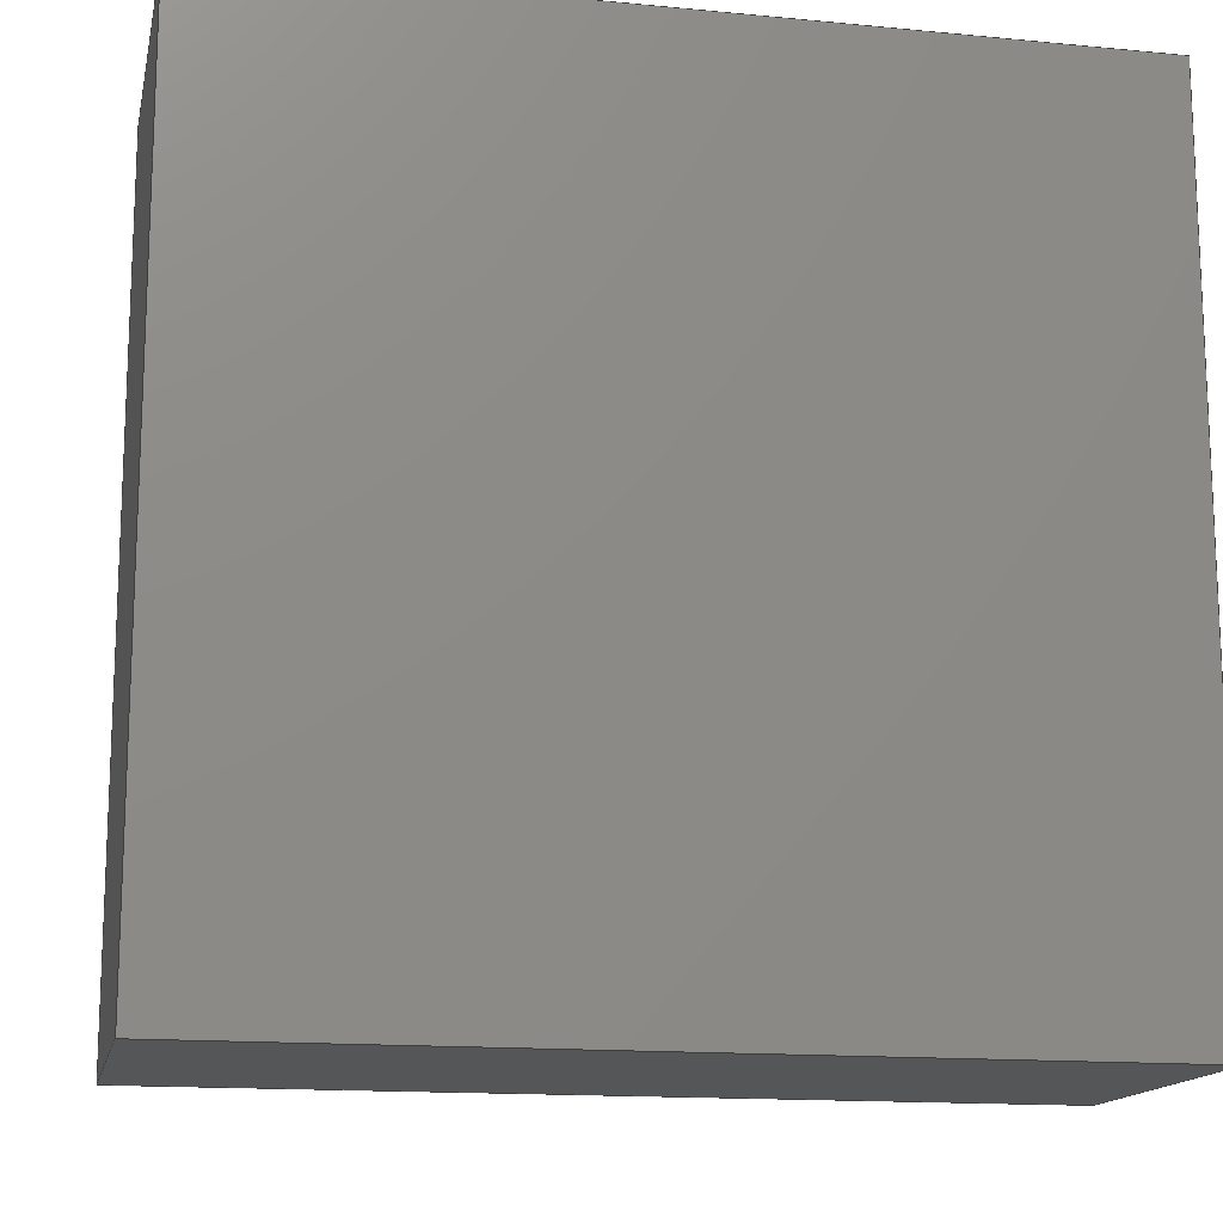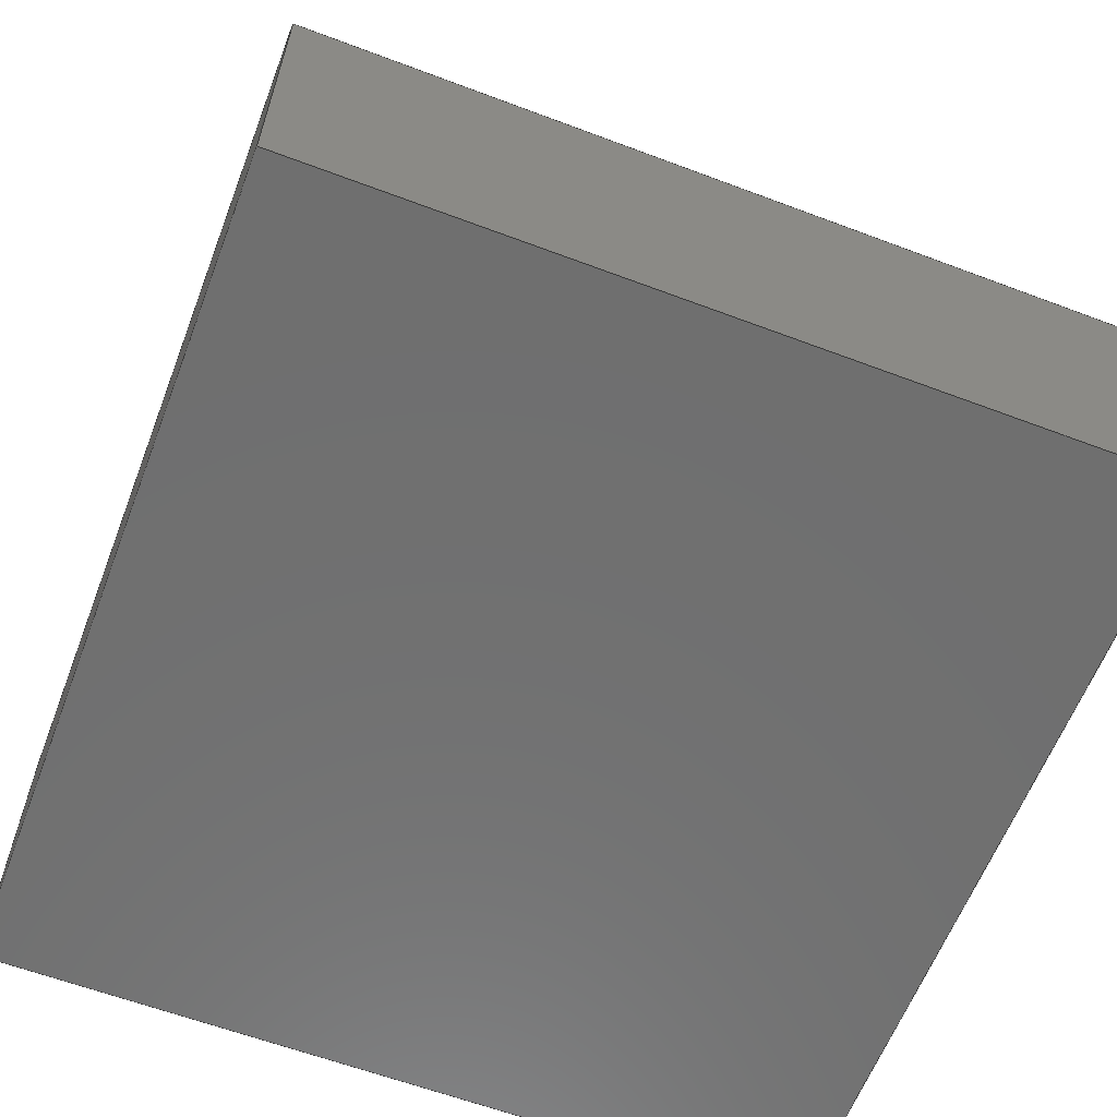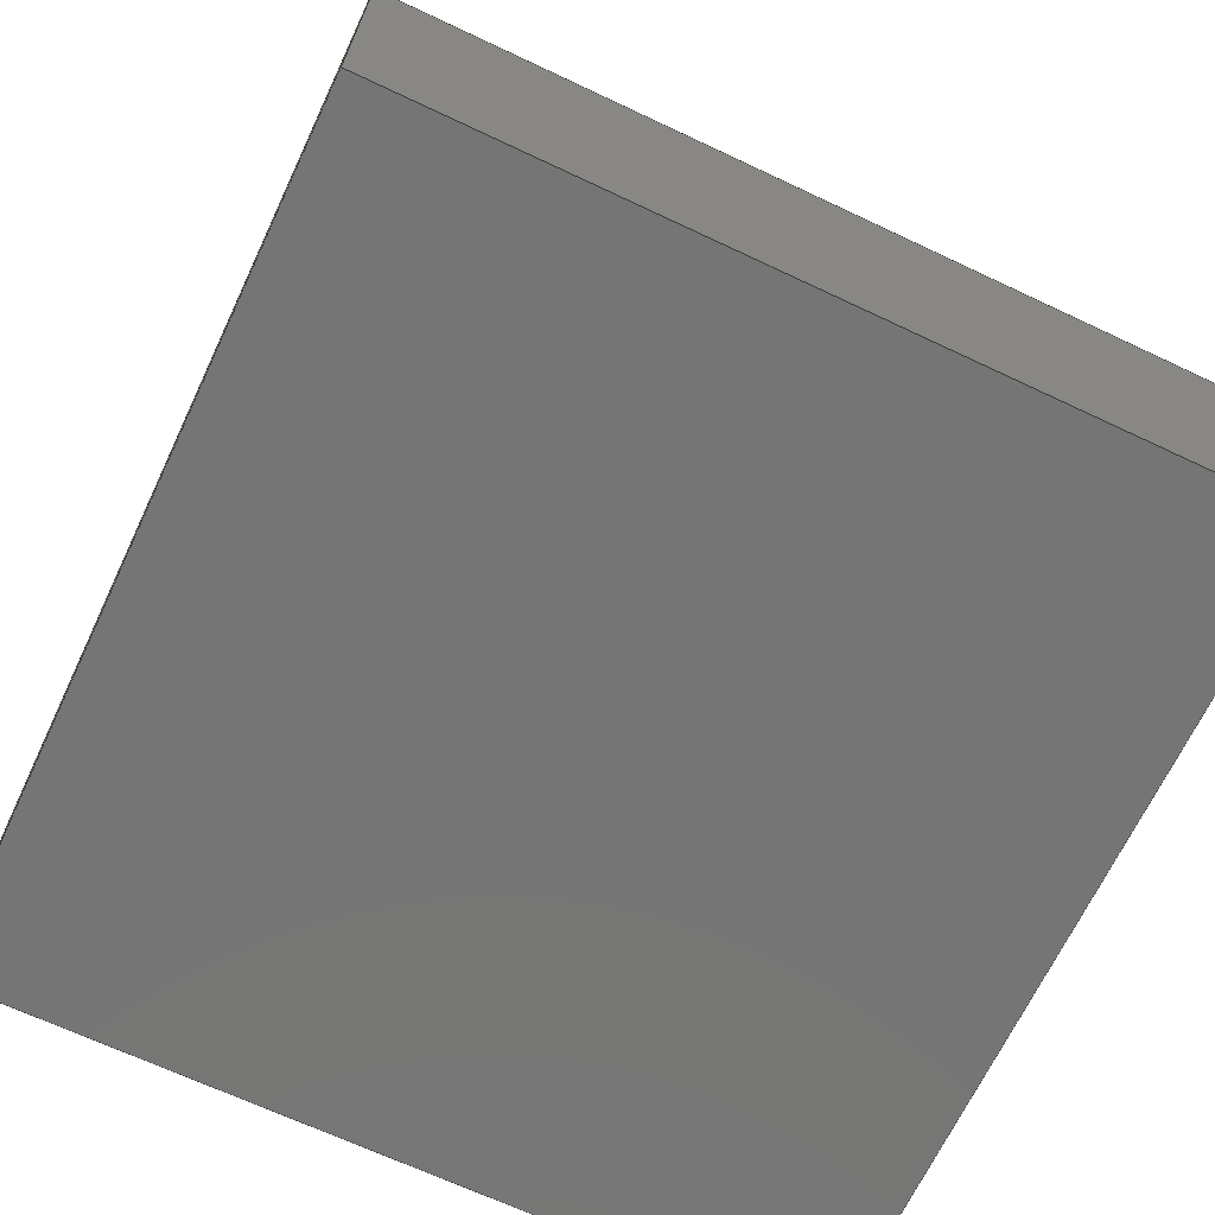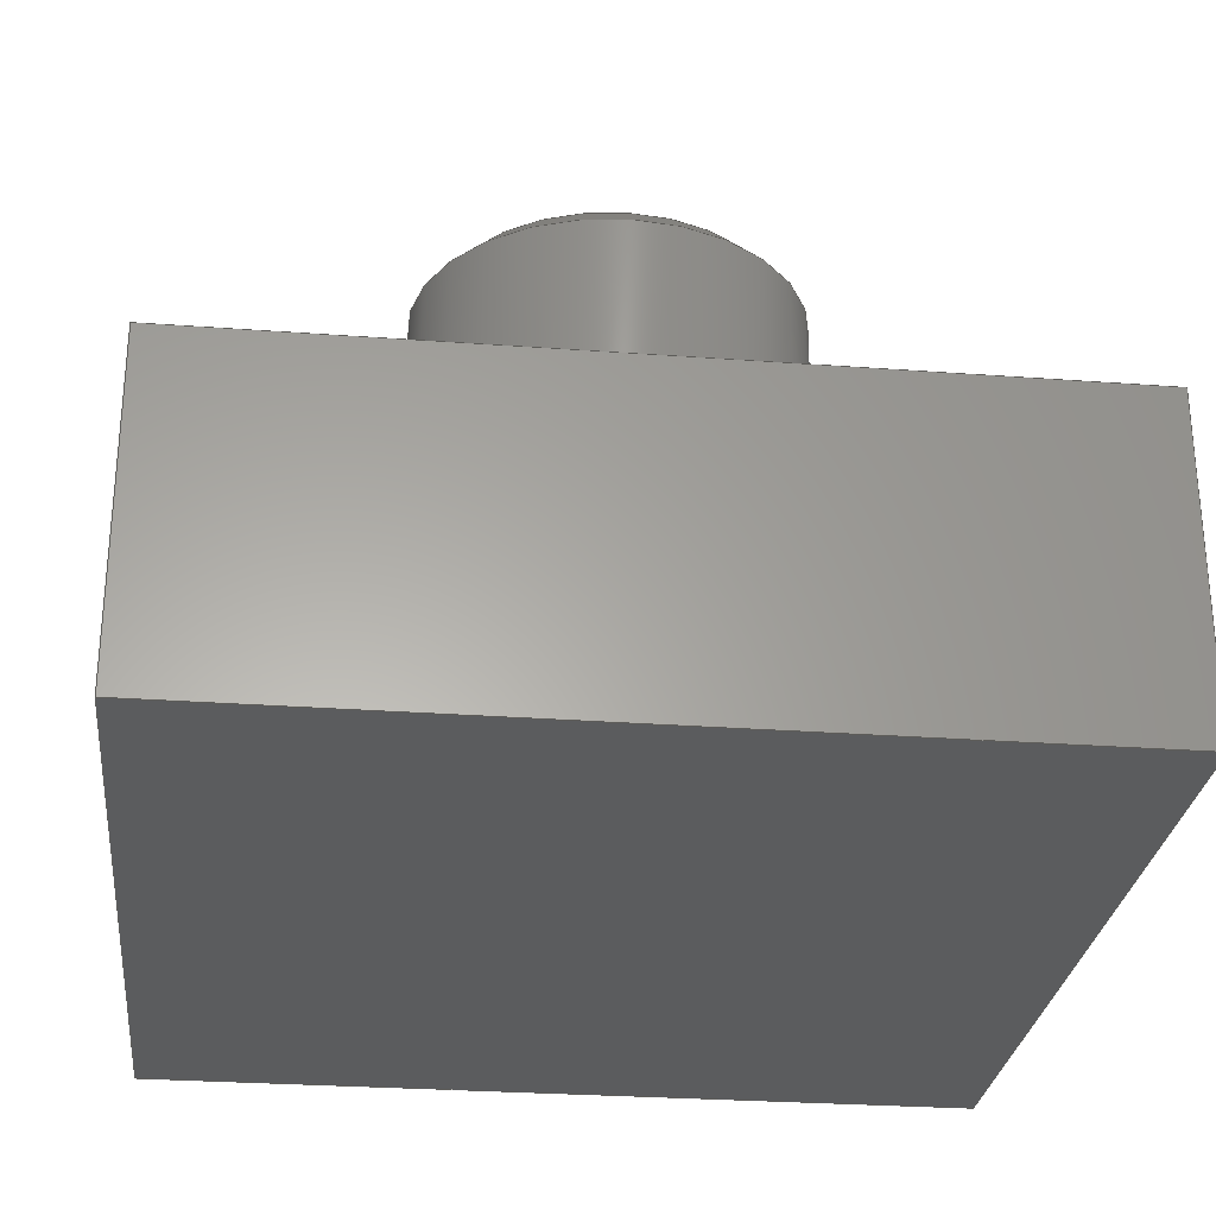
<metadata>
{"format":"step","ext":"step","renderer":"f3d","projection":"perspective","resolution":1024,"background":"white","views":[{"elev":-14.8,"azim":168.3,"up":"+Y"},{"elev":-61.4,"azim":-111.0,"up":"+Z"},{"elev":-67.7,"azim":-115.3,"up":"+Z"},{"elev":-28.0,"azim":-96.4,"up":"+Z"}]}
</metadata>
<code>
ISO-10303-21;
DATA;
#1=MECHANICAL_DESIGN_GEOMETRIC_PRESENTATION_REPRESENTATION('',(#9,#10),
#253);
#2=SHAPE_REPRESENTATION_RELATIONSHIP('SRR','None',#260,#3);
#3=ADVANCED_BREP_SHAPE_REPRESENTATION('',(#11,#12),#252);
#4=CYLINDRICAL_SURFACE('',#165,1.5);
#5=CIRCLE('',#163,1.3);
#6=CIRCLE('',#164,1.5);
#7=CIRCLE('',#166,1.5);
#8=CONICAL_SURFACE('',#162,1.4,0.7854);
#9=STYLED_ITEM('',(#270),#11);
#10=STYLED_ITEM('',(#271),#12);
#11=MANIFOLD_SOLID_BREP('Body1',#141);
#12=MANIFOLD_SOLID_BREP('Body2',#142);
#13=FACE_OUTER_BOUND('',#23,.T.);
#14=FACE_OUTER_BOUND('',#24,.T.);
#15=FACE_OUTER_BOUND('',#25,.T.);
#16=FACE_OUTER_BOUND('',#26,.T.);
#17=FACE_OUTER_BOUND('',#27,.T.);
#18=FACE_OUTER_BOUND('',#28,.T.);
#19=FACE_OUTER_BOUND('',#29,.T.);
#20=FACE_OUTER_BOUND('',#30,.T.);
#21=FACE_OUTER_BOUND('',#31,.T.);
#22=FACE_OUTER_BOUND('',#32,.T.);
#23=EDGE_LOOP('',(#89,#90,#91,#92));
#24=EDGE_LOOP('',(#93,#94,#95,#96));
#25=EDGE_LOOP('',(#97,#98,#99,#100));
#26=EDGE_LOOP('',(#101,#102,#103,#104));
#27=EDGE_LOOP('',(#105,#106,#107,#108));
#28=EDGE_LOOP('',(#109,#110,#111,#112));
#29=EDGE_LOOP('',(#113,#114,#115,#116));
#30=EDGE_LOOP('',(#117,#118,#119,#120));
#31=EDGE_LOOP('',(#121));
#32=EDGE_LOOP('',(#122));
#33=LINE('',#215,#47);
#34=LINE('',#217,#48);
#35=LINE('',#219,#49);
#36=LINE('',#220,#50);
#37=LINE('',#223,#51);
#38=LINE('',#225,#52);
#39=LINE('',#226,#53);
#40=LINE('',#229,#54);
#41=LINE('',#231,#55);
#42=LINE('',#232,#56);
#43=LINE('',#234,#57);
#44=LINE('',#235,#58);
#45=LINE('',#242,#59);
#46=LINE('',#246,#60);
#47=VECTOR('',#173,10);
#48=VECTOR('',#174,10);
#49=VECTOR('',#175,10);
#50=VECTOR('',#176,10);
#51=VECTOR('',#179,10);
#52=VECTOR('',#180,10);
#53=VECTOR('',#181,10);
#54=VECTOR('',#184,10);
#55=VECTOR('',#185,10);
#56=VECTOR('',#186,10);
#57=VECTOR('',#189,10);
#58=VECTOR('',#190,10);
#59=VECTOR('',#199,1.4);
#60=VECTOR('',#204,1.5);
#61=VERTEX_POINT('',#213);
#62=VERTEX_POINT('',#214);
#63=VERTEX_POINT('',#216);
#64=VERTEX_POINT('',#218);
#65=VERTEX_POINT('',#222);
#66=VERTEX_POINT('',#224);
#67=VERTEX_POINT('',#228);
#68=VERTEX_POINT('',#230);
#69=VERTEX_POINT('',#239);
#70=VERTEX_POINT('',#241);
#71=VERTEX_POINT('',#245);
#72=EDGE_CURVE('',#61,#62,#33,.T.);
#73=EDGE_CURVE('',#62,#63,#34,.T.);
#74=EDGE_CURVE('',#64,#63,#35,.T.);
#75=EDGE_CURVE('',#61,#64,#36,.T.);
#76=EDGE_CURVE('',#65,#61,#37,.T.);
#77=EDGE_CURVE('',#66,#64,#38,.T.);
#78=EDGE_CURVE('',#65,#66,#39,.T.);
#79=EDGE_CURVE('',#67,#65,#40,.T.);
#80=EDGE_CURVE('',#68,#66,#41,.T.);
#81=EDGE_CURVE('',#67,#68,#42,.T.);
#82=EDGE_CURVE('',#62,#67,#43,.T.);
#83=EDGE_CURVE('',#63,#68,#44,.T.);
#84=EDGE_CURVE('',#69,#69,#5,.T.);
#85=EDGE_CURVE('',#69,#70,#45,.T.);
#86=EDGE_CURVE('',#70,#70,#6,.T.);
#87=EDGE_CURVE('',#70,#71,#46,.T.);
#88=EDGE_CURVE('',#71,#71,#7,.T.);
#89=ORIENTED_EDGE('',*,*,#72,.T.);
#90=ORIENTED_EDGE('',*,*,#73,.T.);
#91=ORIENTED_EDGE('',*,*,#74,.F.);
#92=ORIENTED_EDGE('',*,*,#75,.F.);
#93=ORIENTED_EDGE('',*,*,#76,.T.);
#94=ORIENTED_EDGE('',*,*,#75,.T.);
#95=ORIENTED_EDGE('',*,*,#77,.F.);
#96=ORIENTED_EDGE('',*,*,#78,.F.);
#97=ORIENTED_EDGE('',*,*,#79,.T.);
#98=ORIENTED_EDGE('',*,*,#78,.T.);
#99=ORIENTED_EDGE('',*,*,#80,.F.);
#100=ORIENTED_EDGE('',*,*,#81,.F.);
#101=ORIENTED_EDGE('',*,*,#82,.T.);
#102=ORIENTED_EDGE('',*,*,#81,.T.);
#103=ORIENTED_EDGE('',*,*,#83,.F.);
#104=ORIENTED_EDGE('',*,*,#73,.F.);
#105=ORIENTED_EDGE('',*,*,#83,.T.);
#106=ORIENTED_EDGE('',*,*,#80,.T.);
#107=ORIENTED_EDGE('',*,*,#77,.T.);
#108=ORIENTED_EDGE('',*,*,#74,.T.);
#109=ORIENTED_EDGE('',*,*,#82,.F.);
#110=ORIENTED_EDGE('',*,*,#72,.F.);
#111=ORIENTED_EDGE('',*,*,#76,.F.);
#112=ORIENTED_EDGE('',*,*,#79,.F.);
#113=ORIENTED_EDGE('',*,*,#84,.T.);
#114=ORIENTED_EDGE('',*,*,#85,.T.);
#115=ORIENTED_EDGE('',*,*,#86,.T.);
#116=ORIENTED_EDGE('',*,*,#85,.F.);
#117=ORIENTED_EDGE('',*,*,#86,.F.);
#118=ORIENTED_EDGE('',*,*,#87,.T.);
#119=ORIENTED_EDGE('',*,*,#88,.T.);
#120=ORIENTED_EDGE('',*,*,#87,.F.);
#121=ORIENTED_EDGE('',*,*,#84,.F.);
#122=ORIENTED_EDGE('',*,*,#88,.F.);
#123=PLANE('',#156);
#124=PLANE('',#157);
#125=PLANE('',#158);
#126=PLANE('',#159);
#127=PLANE('',#160);
#128=PLANE('',#161);
#129=PLANE('',#167);
#130=PLANE('',#168);
#131=ADVANCED_FACE('',(#13),#123,.T.);
#132=ADVANCED_FACE('',(#14),#124,.T.);
#133=ADVANCED_FACE('',(#15),#125,.T.);
#134=ADVANCED_FACE('',(#16),#126,.T.);
#135=ADVANCED_FACE('',(#17),#127,.T.);
#136=ADVANCED_FACE('',(#18),#128,.F.);
#137=ADVANCED_FACE('',(#19),#8,.T.);
#138=ADVANCED_FACE('',(#20),#4,.T.);
#139=ADVANCED_FACE('',(#21),#129,.T.);
#140=ADVANCED_FACE('',(#22),#130,.F.);
#141=CLOSED_SHELL('',(#131,#132,#133,#134,#135,#136));
#142=CLOSED_SHELL('',(#137,#138,#139,#140));
#143=DERIVED_UNIT_ELEMENT(#145,1);
#144=DERIVED_UNIT_ELEMENT(#255,-3);
#145=(
MASS_UNIT()
NAMED_UNIT(*)
SI_UNIT(.KILO.,.GRAM.)
);
#146=DERIVED_UNIT((#143,#144));
#147=MEASURE_REPRESENTATION_ITEM('density measure',
POSITIVE_RATIO_MEASURE(7850),#146);
#148=PROPERTY_DEFINITION_REPRESENTATION(#153,#150);
#149=PROPERTY_DEFINITION_REPRESENTATION(#154,#151);
#150=REPRESENTATION('material name',(#152),#252);
#151=REPRESENTATION('density',(#147),#252);
#152=DESCRIPTIVE_REPRESENTATION_ITEM('Steel','Steel');
#153=PROPERTY_DEFINITION('material property','material name',#262);
#154=PROPERTY_DEFINITION('material property','density of part',#262);
#155=AXIS2_PLACEMENT_3D('',#211,#169,#170);
#156=AXIS2_PLACEMENT_3D('',#212,#171,#172);
#157=AXIS2_PLACEMENT_3D('',#221,#177,#178);
#158=AXIS2_PLACEMENT_3D('',#227,#182,#183);
#159=AXIS2_PLACEMENT_3D('',#233,#187,#188);
#160=AXIS2_PLACEMENT_3D('',#236,#191,#192);
#161=AXIS2_PLACEMENT_3D('',#237,#193,#194);
#162=AXIS2_PLACEMENT_3D('',#238,#195,#196);
#163=AXIS2_PLACEMENT_3D('',#240,#197,#198);
#164=AXIS2_PLACEMENT_3D('',#243,#200,#201);
#165=AXIS2_PLACEMENT_3D('',#244,#202,#203);
#166=AXIS2_PLACEMENT_3D('',#247,#205,#206);
#167=AXIS2_PLACEMENT_3D('',#248,#207,#208);
#168=AXIS2_PLACEMENT_3D('',#249,#209,#210);
#169=DIRECTION('axis',(0,0,1));
#170=DIRECTION('refdir',(1,0,0));
#171=DIRECTION('center_axis',(-1.682e-16,1,0));
#172=DIRECTION('ref_axis',(-1,-1.682e-16,0));
#173=DIRECTION('',(-1,-1.682e-16,0));
#174=DIRECTION('',(0,0,1));
#175=DIRECTION('',(-1,-1.682e-16,0));
#176=DIRECTION('',(0,0,1));
#177=DIRECTION('center_axis',(1,0,0));
#178=DIRECTION('ref_axis',(0,1,0));
#179=DIRECTION('',(0,1,0));
#180=DIRECTION('',(0,1,0));
#181=DIRECTION('',(0,0,1));
#182=DIRECTION('center_axis',(0,-1,0));
#183=DIRECTION('ref_axis',(1,0,0));
#184=DIRECTION('',(1,0,0));
#185=DIRECTION('',(1,0,0));
#186=DIRECTION('',(0,0,1));
#187=DIRECTION('center_axis',(-1,0,0));
#188=DIRECTION('ref_axis',(0,-1,0));
#189=DIRECTION('',(0,-1,0));
#190=DIRECTION('',(0,-1,0));
#191=DIRECTION('center_axis',(0,0,1));
#192=DIRECTION('ref_axis',(1,0,0));
#193=DIRECTION('center_axis',(0,0,1));
#194=DIRECTION('ref_axis',(1,0,0));
#195=DIRECTION('center_axis',(0,0,-1));
#196=DIRECTION('ref_axis',(-1,0,0));
#197=DIRECTION('center_axis',(0,0,-1));
#198=DIRECTION('ref_axis',(-1,0,0));
#199=DIRECTION('',(0.7071,8.66e-17,-0.7071));
#200=DIRECTION('center_axis',(0,0,1));
#201=DIRECTION('ref_axis',(-1,0,0));
#202=DIRECTION('center_axis',(0,0,1));
#203=DIRECTION('ref_axis',(-1,0,0));
#204=DIRECTION('',(0,0,-1));
#205=DIRECTION('center_axis',(0,0,1));
#206=DIRECTION('ref_axis',(-1,0,0));
#207=DIRECTION('center_axis',(0,0,1));
#208=DIRECTION('ref_axis',(-1,0,0));
#209=DIRECTION('center_axis',(0,0,1));
#210=DIRECTION('ref_axis',(-1,0,0));
#211=CARTESIAN_POINT('',(0,0,0));
#212=CARTESIAN_POINT('Origin',(3.3,3.25,0));
#213=CARTESIAN_POINT('',(3.3,3.25,0));
#214=CARTESIAN_POINT('',(-3.3,3.25,0));
#215=CARTESIAN_POINT('',(3.3,3.25,0));
#216=CARTESIAN_POINT('',(-3.3,3.25,2.5));
#217=CARTESIAN_POINT('',(-3.3,3.25,0));
#218=CARTESIAN_POINT('',(3.3,3.25,2.5));
#219=CARTESIAN_POINT('',(3.3,3.25,2.5));
#220=CARTESIAN_POINT('',(3.3,3.25,0));
#221=CARTESIAN_POINT('Origin',(3.3,-3.25,0));
#222=CARTESIAN_POINT('',(3.3,-3.25,0));
#223=CARTESIAN_POINT('',(3.3,-3.25,0));
#224=CARTESIAN_POINT('',(3.3,-3.25,2.5));
#225=CARTESIAN_POINT('',(3.3,-3.25,2.5));
#226=CARTESIAN_POINT('',(3.3,-3.25,0));
#227=CARTESIAN_POINT('Origin',(-3.3,-3.25,0));
#228=CARTESIAN_POINT('',(-3.3,-3.25,0));
#229=CARTESIAN_POINT('',(-3.3,-3.25,0));
#230=CARTESIAN_POINT('',(-3.3,-3.25,2.5));
#231=CARTESIAN_POINT('',(-3.3,-3.25,2.5));
#232=CARTESIAN_POINT('',(-3.3,-3.25,0));
#233=CARTESIAN_POINT('Origin',(-3.3,3.25,0));
#234=CARTESIAN_POINT('',(-3.3,3.25,0));
#235=CARTESIAN_POINT('',(-3.3,3.25,2.5));
#236=CARTESIAN_POINT('Origin',(5.551e-16,0,2.5));
#237=CARTESIAN_POINT('Origin',(5.551e-16,0,0));
#238=CARTESIAN_POINT('Origin',(5.551e-16,-5.551e-16,
4.9));
#239=CARTESIAN_POINT('',(1.3,-5.551e-16,5));
#240=CARTESIAN_POINT('Origin',(5.551e-16,-5.551e-16,
5));
#241=CARTESIAN_POINT('',(1.5,-5.551e-16,4.8));
#242=CARTESIAN_POINT('',(1.4,-3.837e-16,4.9));
#243=CARTESIAN_POINT('Origin',(5.551e-16,-5.551e-16,
4.8));
#244=CARTESIAN_POINT('Origin',(5.551e-16,-5.551e-16,
2.5));
#245=CARTESIAN_POINT('',(1.5,-5.551e-16,2.5));
#246=CARTESIAN_POINT('',(1.5,-3.714e-16,2.5));
#247=CARTESIAN_POINT('Origin',(5.551e-16,-5.551e-16,
2.5));
#248=CARTESIAN_POINT('Origin',(5.551e-16,-5.551e-16,
5));
#249=CARTESIAN_POINT('Origin',(5.551e-16,-5.551e-16,
2.5));
#250=UNCERTAINTY_MEASURE_WITH_UNIT(LENGTH_MEASURE(0.01),#254,
'DISTANCE_ACCURACY_VALUE',
'Maximum model space distance between geometric entities at asserted c
onnectivities');
#251=UNCERTAINTY_MEASURE_WITH_UNIT(LENGTH_MEASURE(0.01),#254,
'DISTANCE_ACCURACY_VALUE',
'Maximum model space distance between geometric entities at asserted c
onnectivities');
#252=(
GEOMETRIC_REPRESENTATION_CONTEXT(3)
GLOBAL_UNCERTAINTY_ASSIGNED_CONTEXT((#250))
GLOBAL_UNIT_ASSIGNED_CONTEXT((#254,#256,#257))
REPRESENTATION_CONTEXT('','3D')
);
#253=(
GEOMETRIC_REPRESENTATION_CONTEXT(3)
GLOBAL_UNCERTAINTY_ASSIGNED_CONTEXT((#251))
GLOBAL_UNIT_ASSIGNED_CONTEXT((#254,#256,#257))
REPRESENTATION_CONTEXT('','3D')
);
#254=(
LENGTH_UNIT()
NAMED_UNIT(*)
SI_UNIT(.MILLI.,.METRE.)
);
#255=(
LENGTH_UNIT()
NAMED_UNIT(*)
SI_UNIT($,.METRE.)
);
#256=(
NAMED_UNIT(*)
PLANE_ANGLE_UNIT()
SI_UNIT($,.RADIAN.)
);
#257=(
NAMED_UNIT(*)
SI_UNIT($,.STERADIAN.)
SOLID_ANGLE_UNIT()
);
#258=SHAPE_DEFINITION_REPRESENTATION(#259,#260);
#259=PRODUCT_DEFINITION_SHAPE('',$,#262);
#260=SHAPE_REPRESENTATION('',(#155),#252);
#261=PRODUCT_DEFINITION_CONTEXT('part definition',#266,'design');
#262=PRODUCT_DEFINITION('buttob','buttob v2',#263,#261);
#263=PRODUCT_DEFINITION_FORMATION('',$,#268);
#264=PRODUCT_RELATED_PRODUCT_CATEGORY('buttob v2','buttob v2',(#268));
#265=APPLICATION_PROTOCOL_DEFINITION('international standard',
'ap242_managed_model_based_3d_engineering',2011,#266);
#266=APPLICATION_CONTEXT('Managed model based 3d engineering');
#267=PRODUCT_CONTEXT('part definition',#266,'mechanical');
#268=PRODUCT('buttob','buttob v2',$,(#267));
#269=PRESENTATION_STYLE_ASSIGNMENT((#272));
#270=PRESENTATION_STYLE_ASSIGNMENT((#273));
#271=PRESENTATION_STYLE_ASSIGNMENT((#274));
#272=SURFACE_STYLE_USAGE(.BOTH.,#275);
#273=SURFACE_STYLE_USAGE(.BOTH.,#276);
#274=SURFACE_STYLE_USAGE(.BOTH.,#277);
#275=SURFACE_SIDE_STYLE('',(#278));
#276=SURFACE_SIDE_STYLE('',(#279));
#277=SURFACE_SIDE_STYLE('',(#280));
#278=SURFACE_STYLE_FILL_AREA(#281);
#279=SURFACE_STYLE_FILL_AREA(#282);
#280=SURFACE_STYLE_FILL_AREA(#283);
#281=FILL_AREA_STYLE('Steel - Satin',(#284));
#282=FILL_AREA_STYLE('Aluminum - Satin',(#285));
#283=FILL_AREA_STYLE('Plastic - Translucent Matte (Blue)',(#286));
#284=FILL_AREA_STYLE_COLOUR('Steel - Satin',#287);
#285=FILL_AREA_STYLE_COLOUR('Aluminum - Satin',#288);
#286=FILL_AREA_STYLE_COLOUR('Plastic - Translucent Matte (Blue)',#289);
#287=COLOUR_RGB('Steel - Satin',0.6275,0.6275,0.6275);
#288=COLOUR_RGB('Aluminum - Satin',0.9608,0.9608,0.9647);
#289=COLOUR_RGB('Plastic - Translucent Matte (Blue)',0.1882,
0.2314,0.5882);
ENDSEC;
END-ISO-10303-21;

</code>
